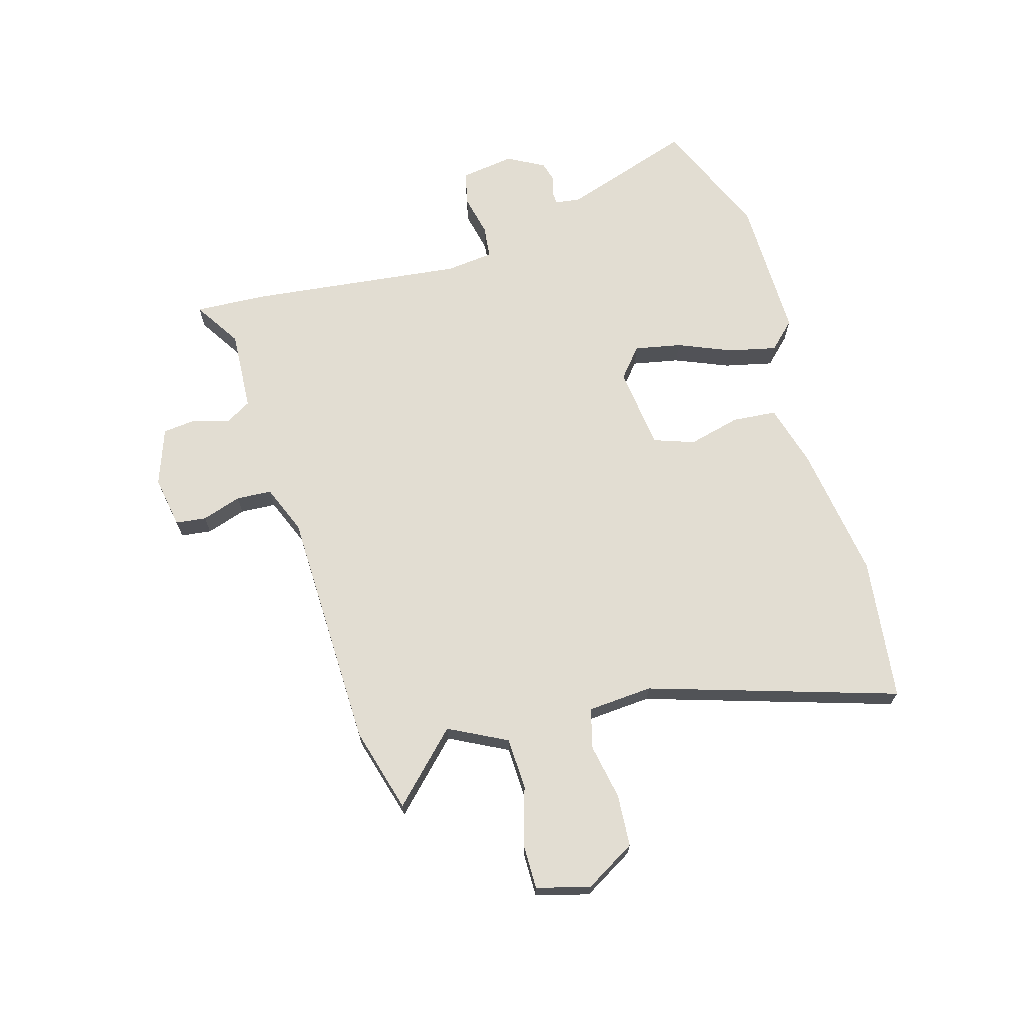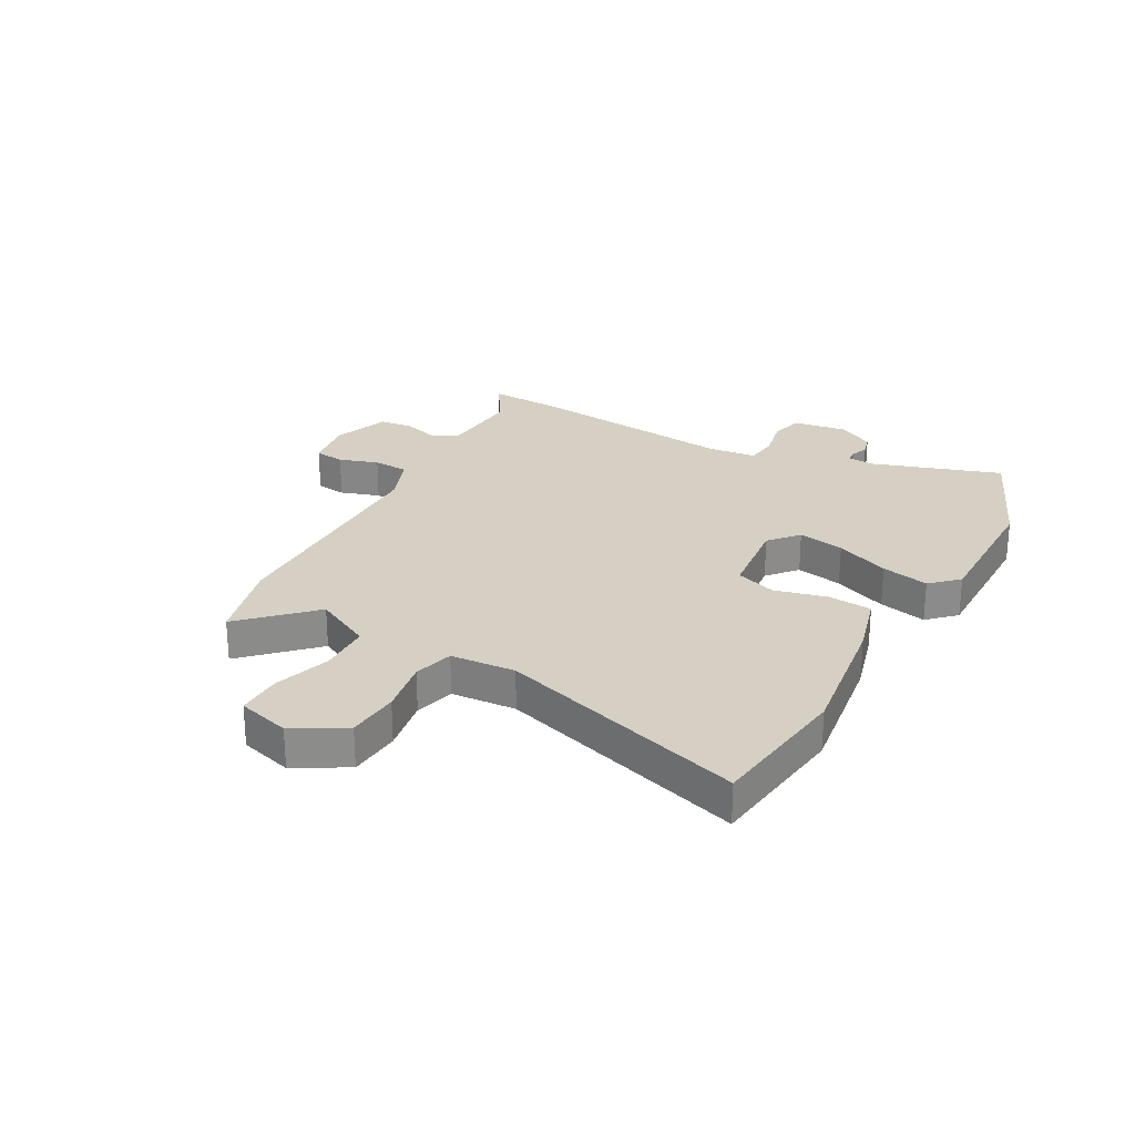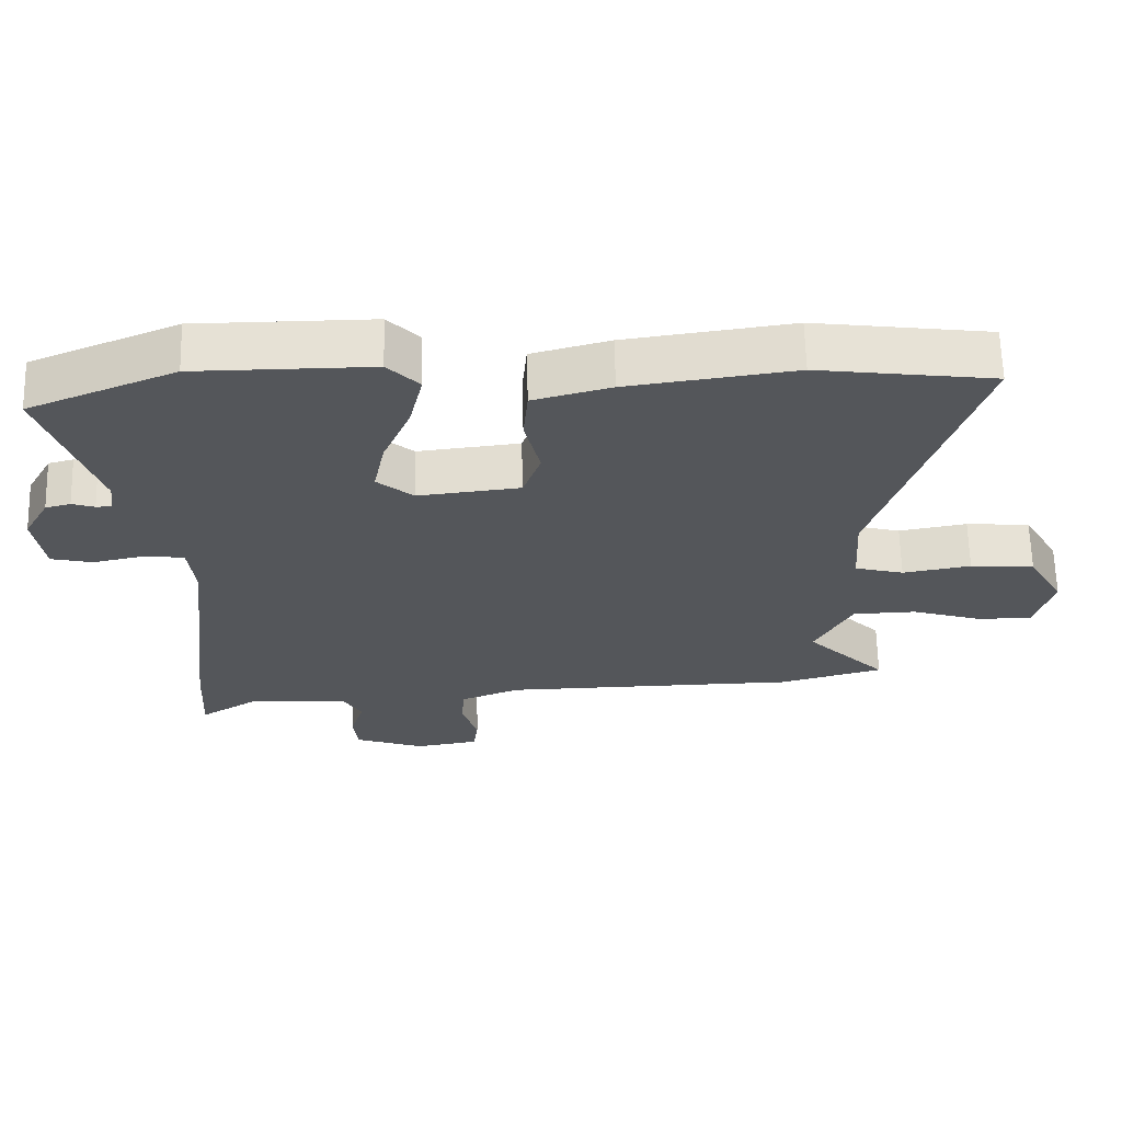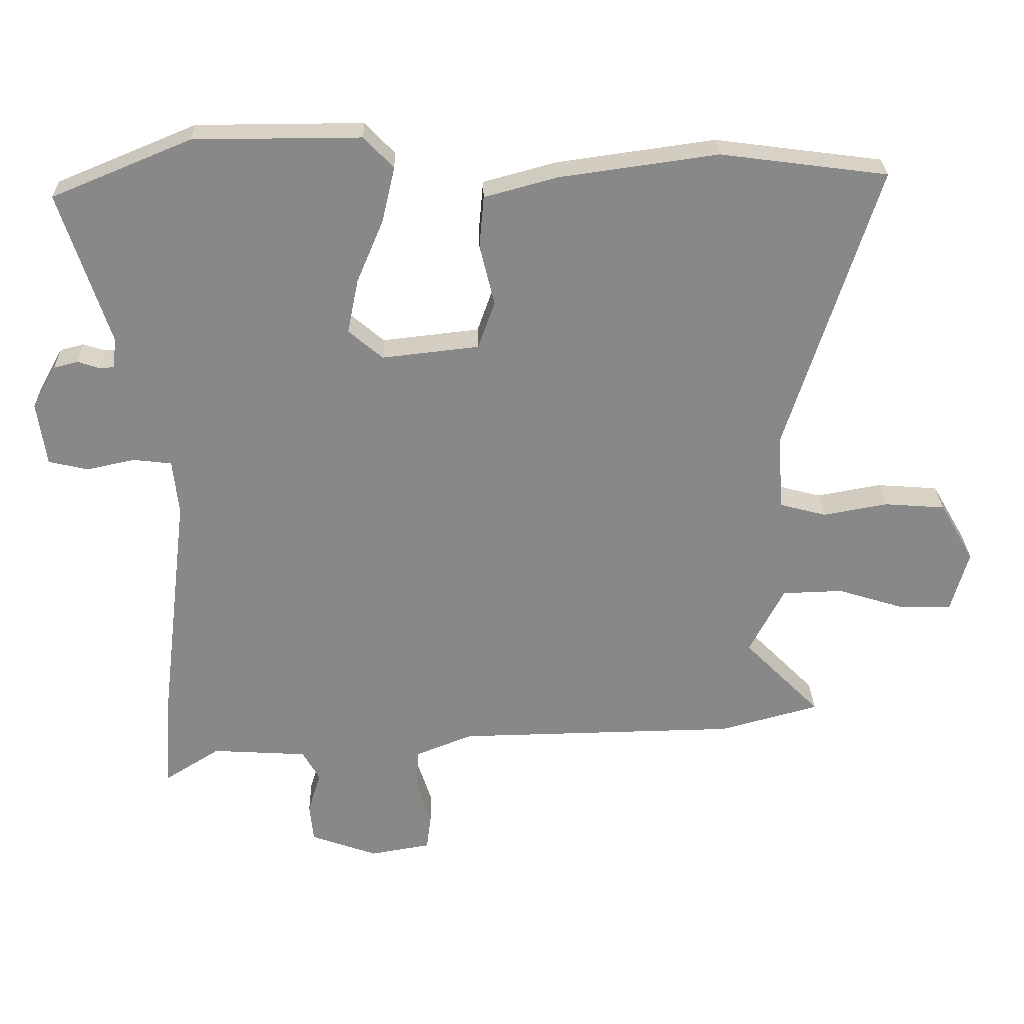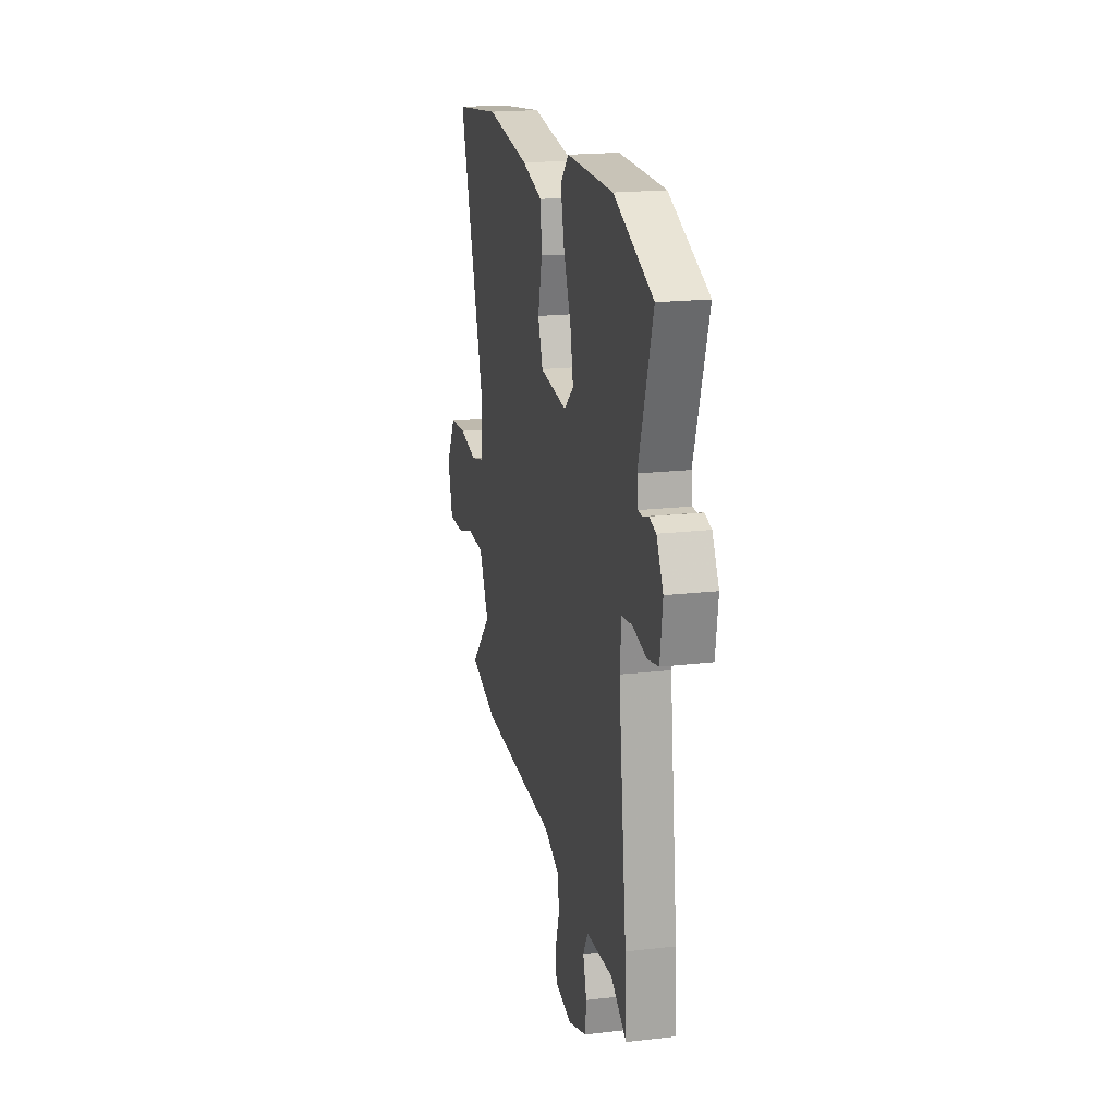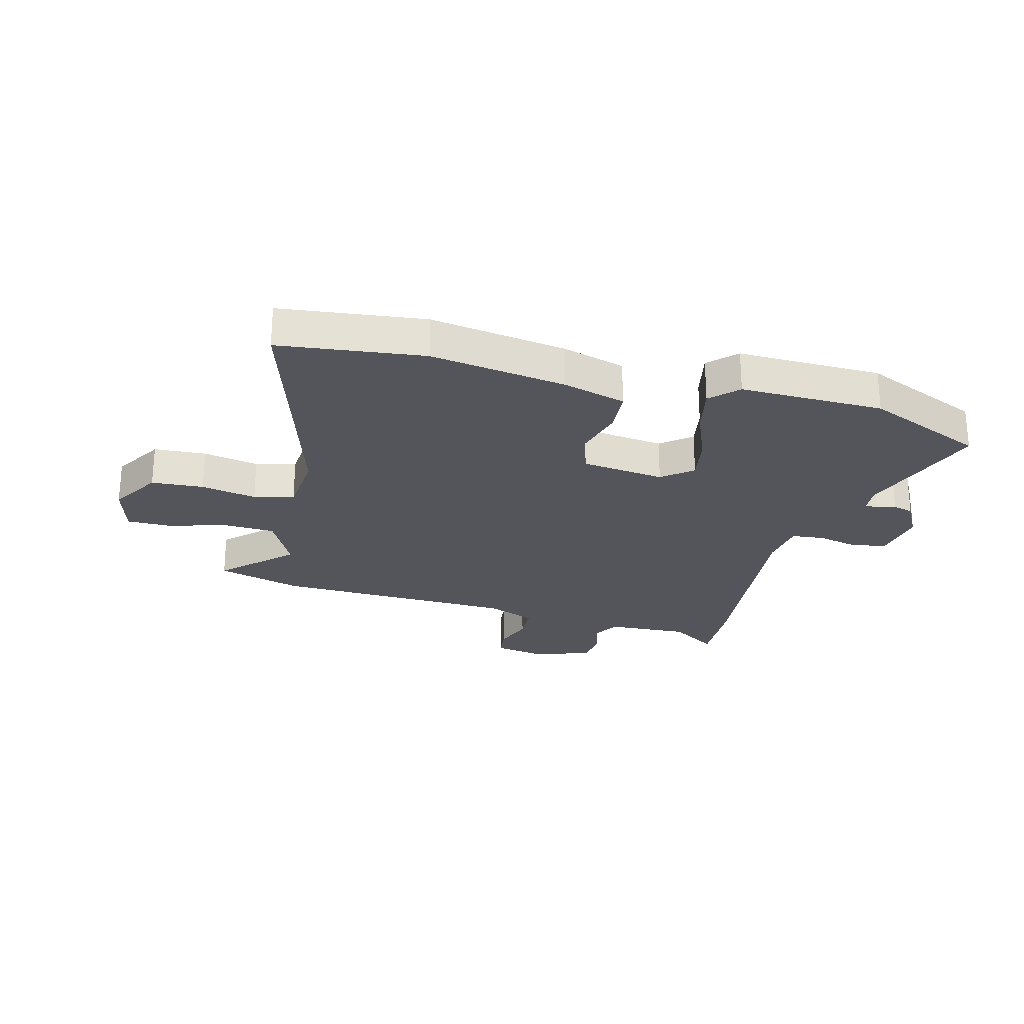
<metadata>
{"format":"obj","ext":"obj","renderer":"f3d","projection":"perspective","resolution":1024,"background":"white","views":[{"elev":68.3,"azim":-106.4,"up":"+Y"},{"elev":26.0,"azim":-61.2,"up":"+Y"},{"elev":64.4,"azim":178.6,"up":"+Z"},{"elev":27.2,"azim":178.6,"up":"+Z"},{"elev":19.4,"azim":77.7,"up":"+Z"},{"elev":-25.0,"azim":-15.5,"up":"+Y"}]}
</metadata>
<code>
v -0.659 0.07 0.479
v -0.401 0.07 0.513
v -0.157 0.07 0.479
v -0.043 0.07 0.448
v -0.036 0.07 0.368
v -0.059 0.07 0.274
v -0.033 0.07 0.201
v 0.117 0.07 0.184
v 0.17 0.07 0.229
v 0.153 0.07 0.313
v 0.112 0.07 0.41
v 0.092 0.07 0.496
v 0.138 0.07 0.544
v 0.396 0.07 0.543
v 0.611 0.07 0.454
v 0.534 0.07 0.218
v 0.54 0.07 0.172
v 0.563 0.07 0.171
v 0.596 0.07 0.182
v 0.633 0.07 0.172
v 0.67 0.07 0.106
v 0.656 0.07 0.008
v 0.595 0.07 -0.006
v 0.52 0.07 0.01
v 0.461 0.07 0.003
v 0.452 0.07 -0.083
v 0.498 0.07 -0.466
v 0.506 0.07 -0.599
v 0.42 0.07 -0.545
v 0.273 0.07 -0.554
v 0.246 0.07 -0.601
v 0.266 0.07 -0.666
v 0.26 0.07 -0.726
v 0.157 0.07 -0.763
v 0.063 0.07 -0.747
v 0.056 0.07 -0.692
v 0.079 0.07 -0.621
v 0.075 0.07 -0.557
v -0.013 0.07 -0.522
v -0.449 0.07 -0.514
v -0.603 0.07 -0.472
v -0.485 0.07 -0.353
v -0.539 0.07 -0.249
v -0.633 0.07 -0.246
v -0.736 0.07 -0.278
v -0.817 0.07 -0.279
v -0.844 0.07 -0.184
v -0.791 0.07 -0.092
v -0.697 0.07 -0.085
v -0.597 0.07 -0.103
v -0.525 0.07 -0.084
v -0.517 0.07 0.033
v -0.659 0 0.479
v -0.401 0 0.513
v -0.157 0 0.479
v -0.043 0 0.448
v -0.036 0 0.368
v -0.059 0 0.274
v -0.033 0 0.201
v 0.117 0 0.184
v 0.17 0 0.229
v 0.153 0 0.313
v 0.112 0 0.41
v 0.092 0 0.496
v 0.138 0 0.544
v 0.396 0 0.543
v 0.611 0 0.454
v 0.534 0 0.218
v 0.54 0 0.172
v 0.563 0 0.171
v 0.596 0 0.182
v 0.633 0 0.172
v 0.67 0 0.106
v 0.656 0 0.008
v 0.595 0 -0.006
v 0.52 0 0.01
v 0.461 0 0.003
v 0.452 0 -0.083
v 0.498 0 -0.466
v 0.506 0 -0.599
v 0.42 0 -0.545
v 0.273 0 -0.554
v 0.246 0 -0.601
v 0.266 0 -0.666
v 0.26 0 -0.726
v 0.157 0 -0.763
v 0.063 0 -0.747
v 0.056 0 -0.692
v 0.079 0 -0.621
v 0.075 0 -0.557
v -0.013 0 -0.522
v -0.449 0 -0.514
v -0.603 0 -0.472
v -0.485 0 -0.353
v -0.539 0 -0.249
v -0.633 0 -0.246
v -0.736 0 -0.278
v -0.817 0 -0.279
v -0.844 0 -0.184
v -0.791 0 -0.092
v -0.697 0 -0.085
v -0.597 0 -0.103
v -0.525 0 -0.084
v -0.517 0 0.033
f 47 48 49 50
f 47 50 51
f 44 45 46 47
f 43 44 47 51
f 42 43 51
f 39 40 41 42
f 39 42 51 52
f 34 35 36 37
f 34 37 38
f 31 32 33 34
f 31 34 38
f 30 31 38 39
f 26 27 28 29
f 26 29 30 39
f 21 22 23 24
f 21 24 25
f 18 19 20 21
f 17 18 21 25
f 16 17 25
f 15 16 25
f 14 15 25
f 10 11 12 13
f 9 10 13 14
f 3 4 5 6
f 3 6 7
f 2 3 7
f 1 2 7
f 52 1 7
f 39 52 7 8
f 26 39 8 9
f 9 14 25 26
f 102 101 100 99
f 103 102 99
f 99 98 97 96
f 103 99 96 95
f 103 95 94
f 94 93 92 91
f 104 103 94 91
f 89 88 87 86
f 90 89 86
f 86 85 84 83
f 90 86 83
f 91 90 83 82
f 81 80 79 78
f 91 82 81 78
f 76 75 74 73
f 77 76 73
f 73 72 71 70
f 77 73 70 69
f 77 69 68
f 77 68 67
f 77 67 66
f 65 64 63 62
f 66 65 62 61
f 58 57 56 55
f 59 58 55
f 59 55 54
f 59 54 53
f 59 53 104
f 60 59 104 91
f 61 60 91 78
f 78 77 66 61
f 1 53 54 2
f 2 54 55 3
f 3 55 56 4
f 4 56 57 5
f 5 57 58 6
f 6 58 59 7
f 7 59 60 8
f 8 60 61 9
f 9 61 62 10
f 10 62 63 11
f 11 63 64 12
f 12 64 65 13
f 13 65 66 14
f 14 66 67 15
f 15 67 68 16
f 16 68 69 17
f 17 69 70 18
f 18 70 71 19
f 19 71 72 20
f 20 72 73 21
f 21 73 74 22
f 22 74 75 23
f 23 75 76 24
f 24 76 77 25
f 25 77 78 26
f 26 78 79 27
f 27 79 80 28
f 28 80 81 29
f 29 81 82 30
f 30 82 83 31
f 31 83 84 32
f 32 84 85 33
f 33 85 86 34
f 34 86 87 35
f 35 87 88 36
f 36 88 89 37
f 37 89 90 38
f 38 90 91 39
f 39 91 92 40
f 40 92 93 41
f 41 93 94 42
f 42 94 95 43
f 43 95 96 44
f 44 96 97 45
f 45 97 98 46
f 46 98 99 47
f 47 99 100 48
f 48 100 101 49
f 49 101 102 50
f 50 102 103 51
f 51 103 104 52
f 52 104 53 1

</code>
